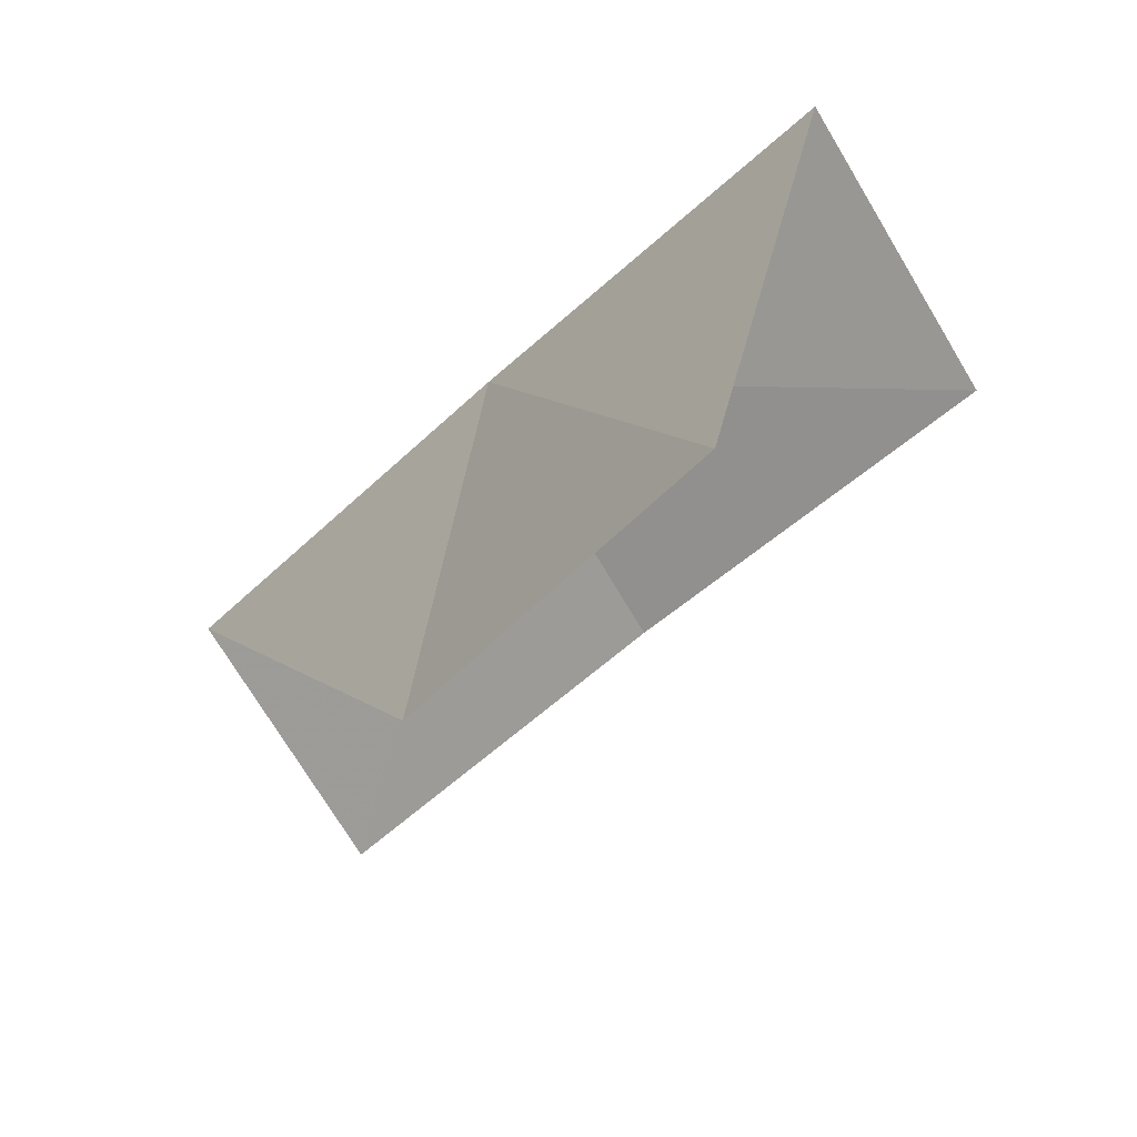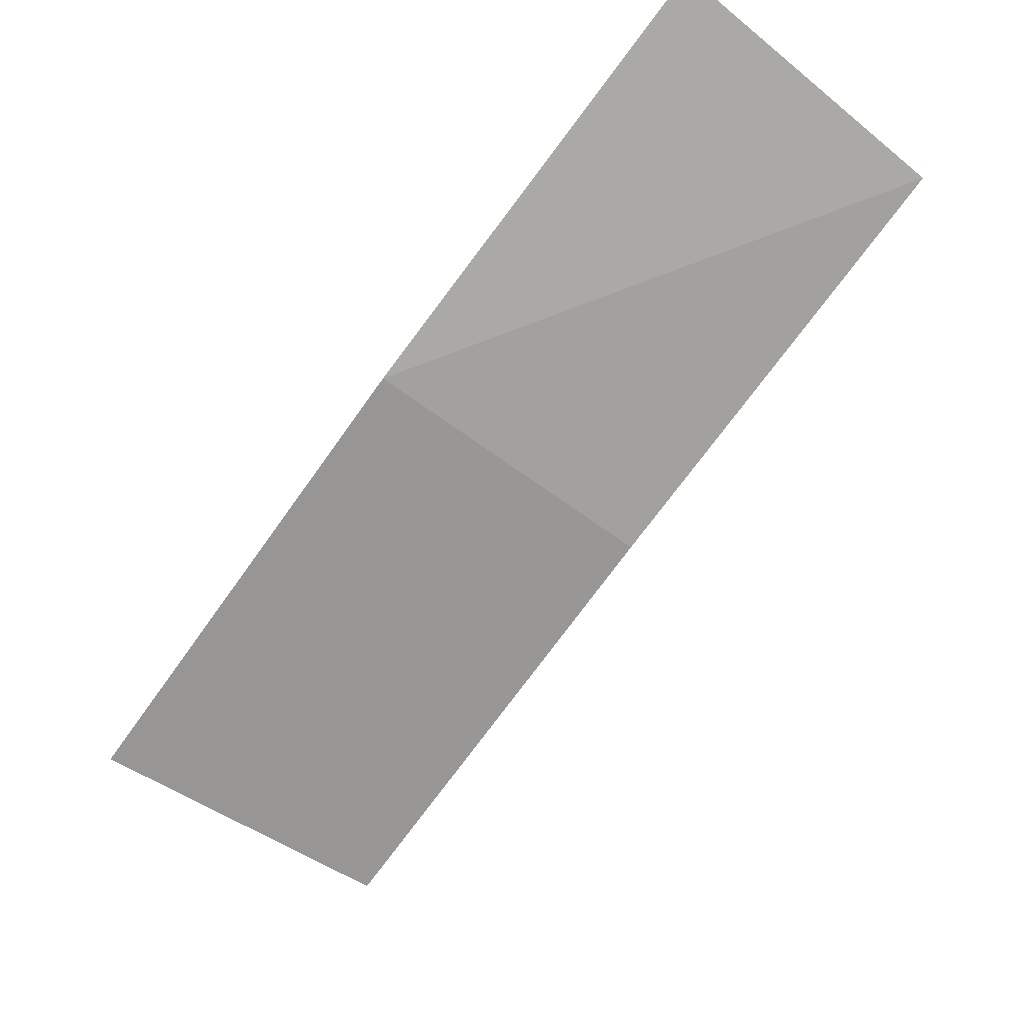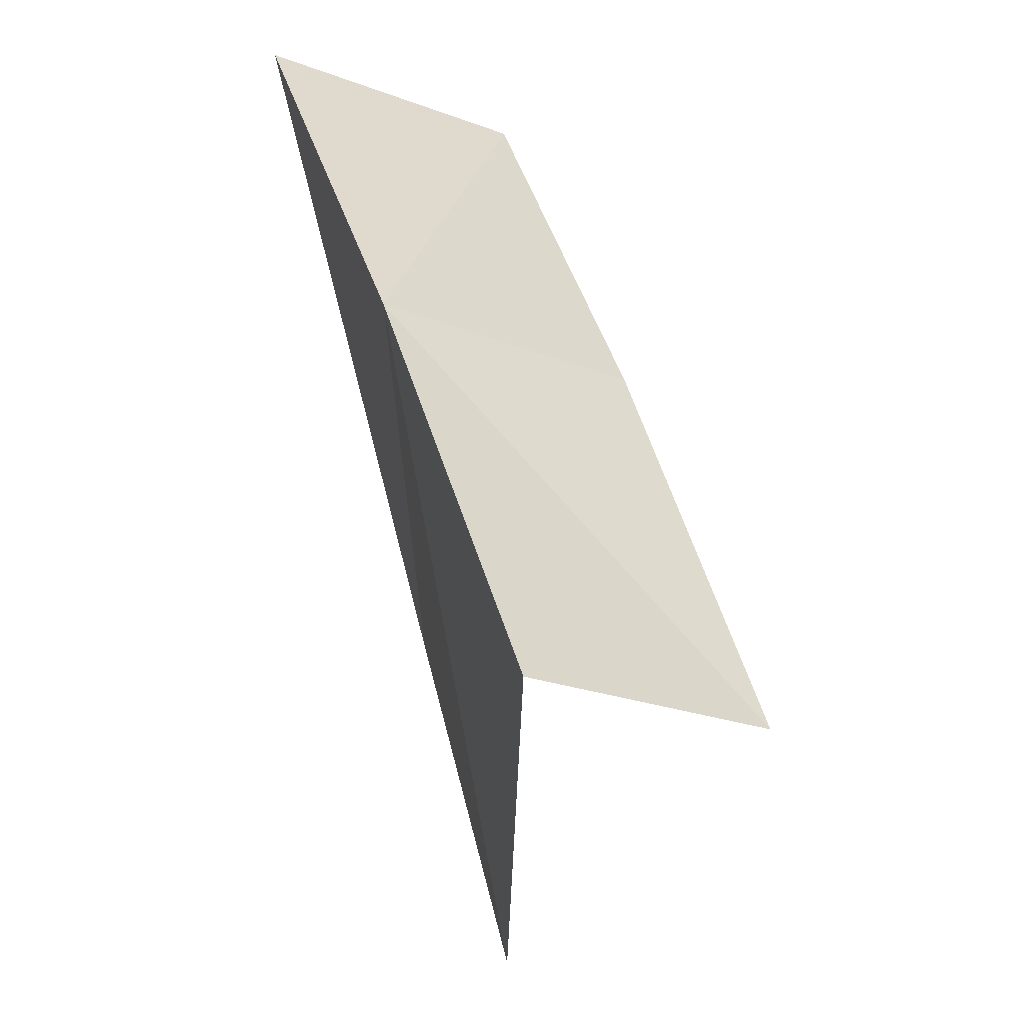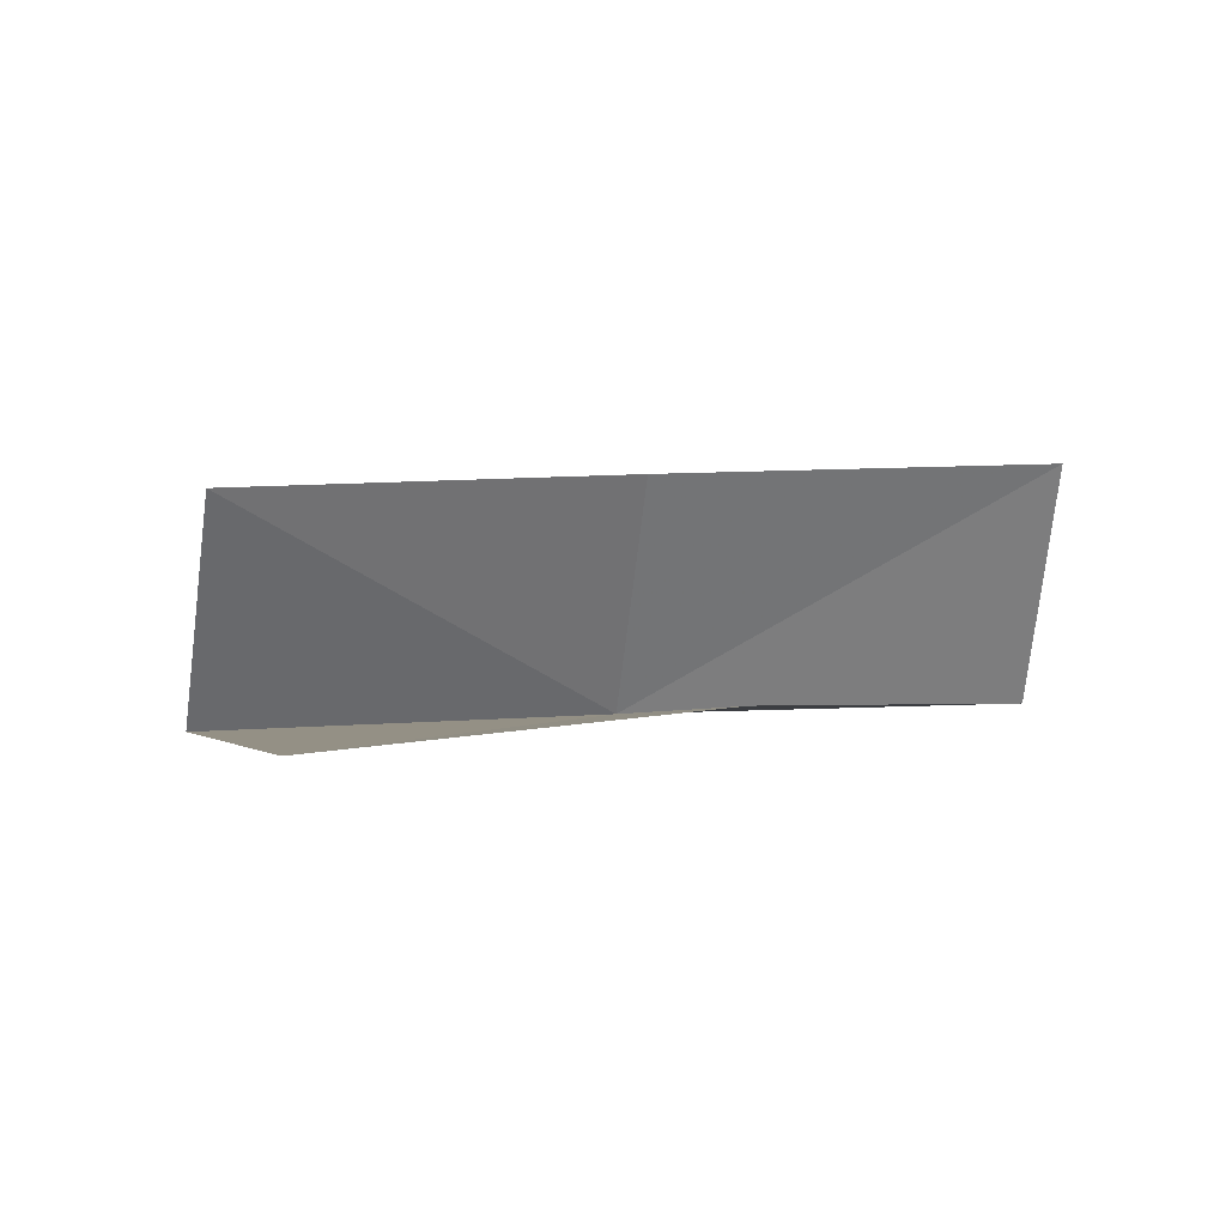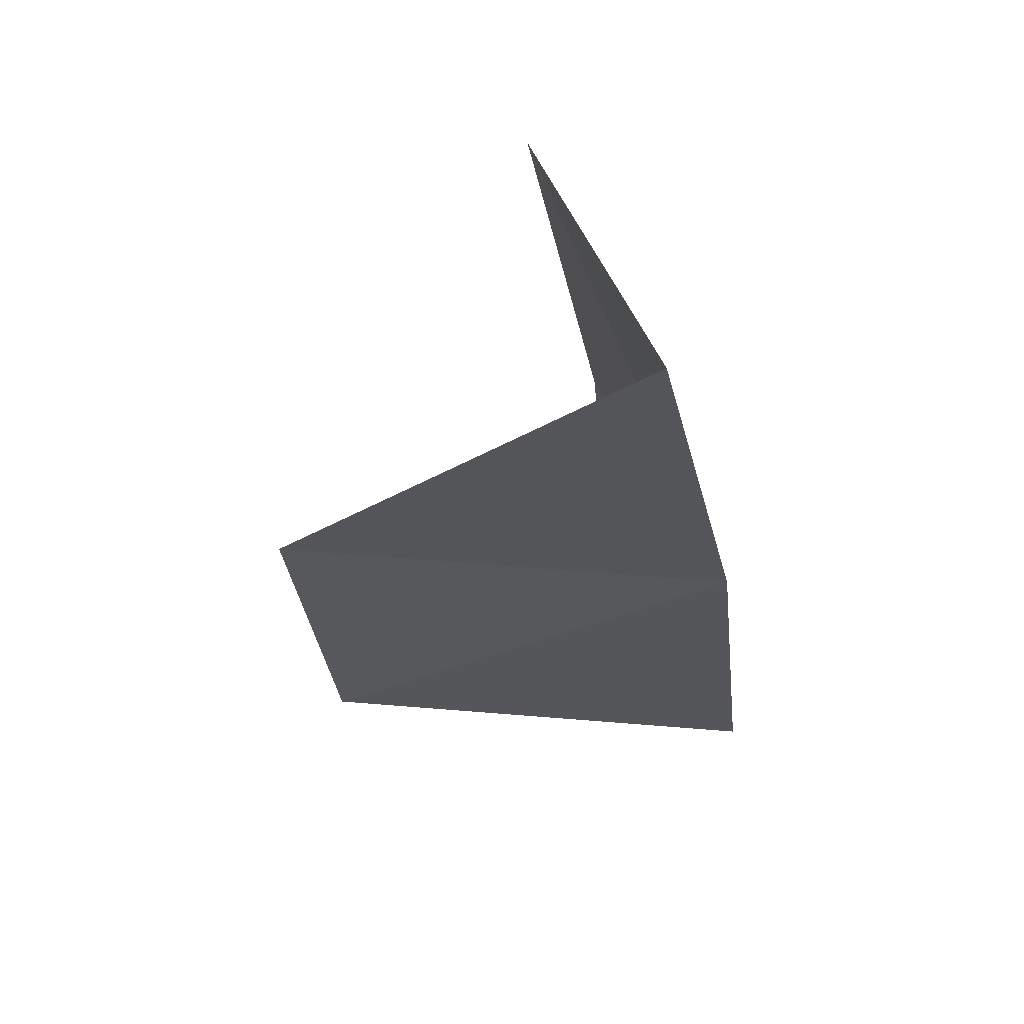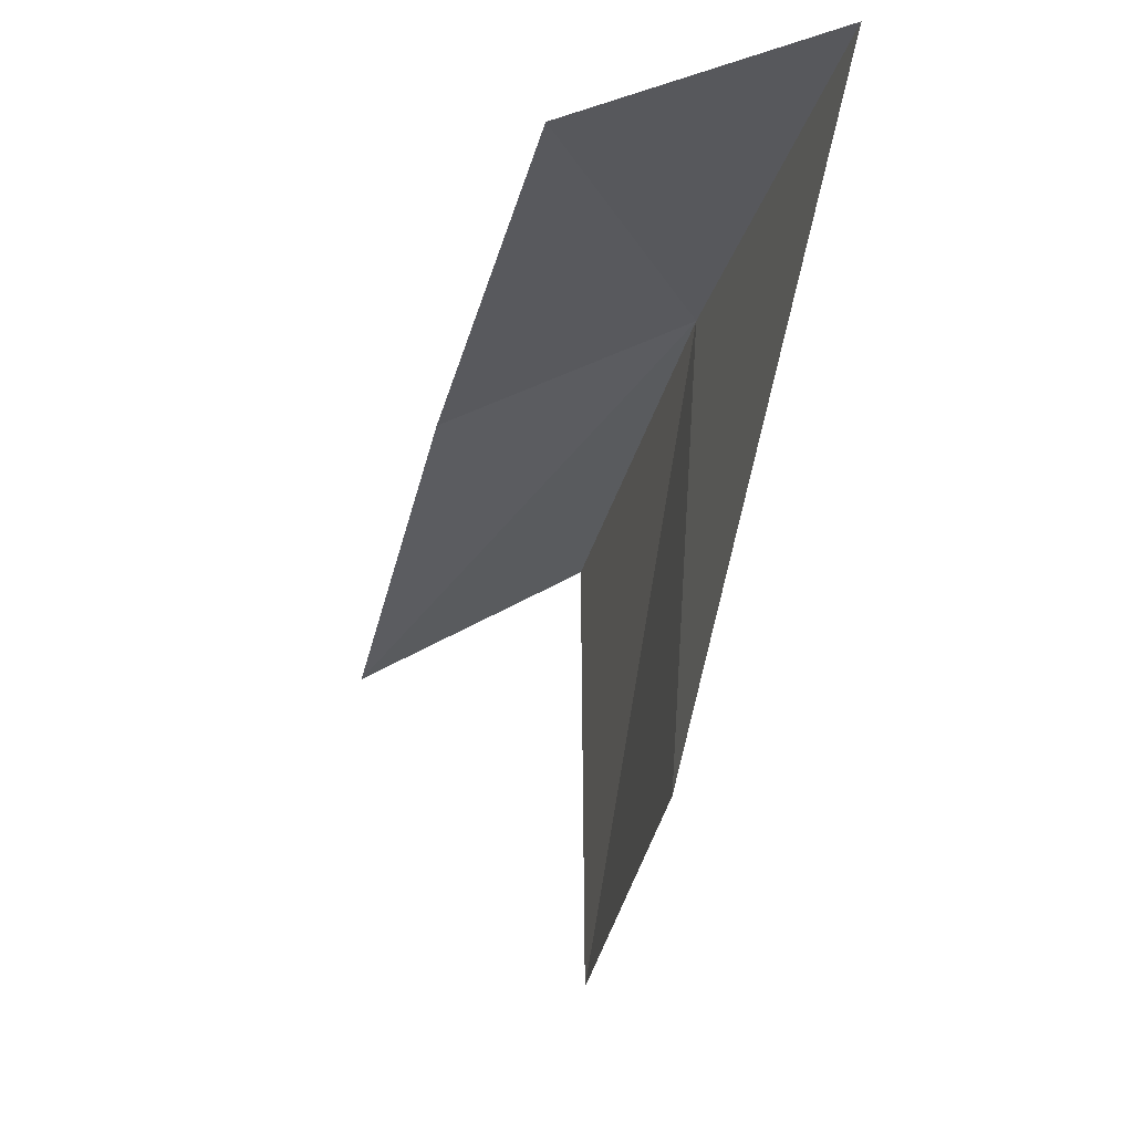
<metadata>
{"format":"obj","ext":"obj","renderer":"f3d","projection":"perspective","resolution":1024,"background":"white","views":[{"elev":-71.1,"azim":-135.2,"up":"+Y"},{"elev":77.0,"azim":-51.1,"up":"+Y"},{"elev":26.6,"azim":-108.0,"up":"+Y"},{"elev":5.9,"azim":5.7,"up":"+Z"},{"elev":-26.9,"azim":118.1,"up":"+Z"},{"elev":-10.8,"azim":75.1,"up":"+Y"}]}
</metadata>
<code>
v -5.092 15.15 9.997
v -4.524 13.49 10.27
v -3.555 15.59 9.997
v -5.842 12.95 10.18
v -6.578 14.56 9.997
v -6.357 14.08 10.89
v -4.935 14.69 10.92
v -3.455 15.17 10.94
f 1 3 2
f 1 2 4
f 1 4 5
f 1 5 6
f 1 6 7
f 1 7 8
f 1 8 3

</code>
